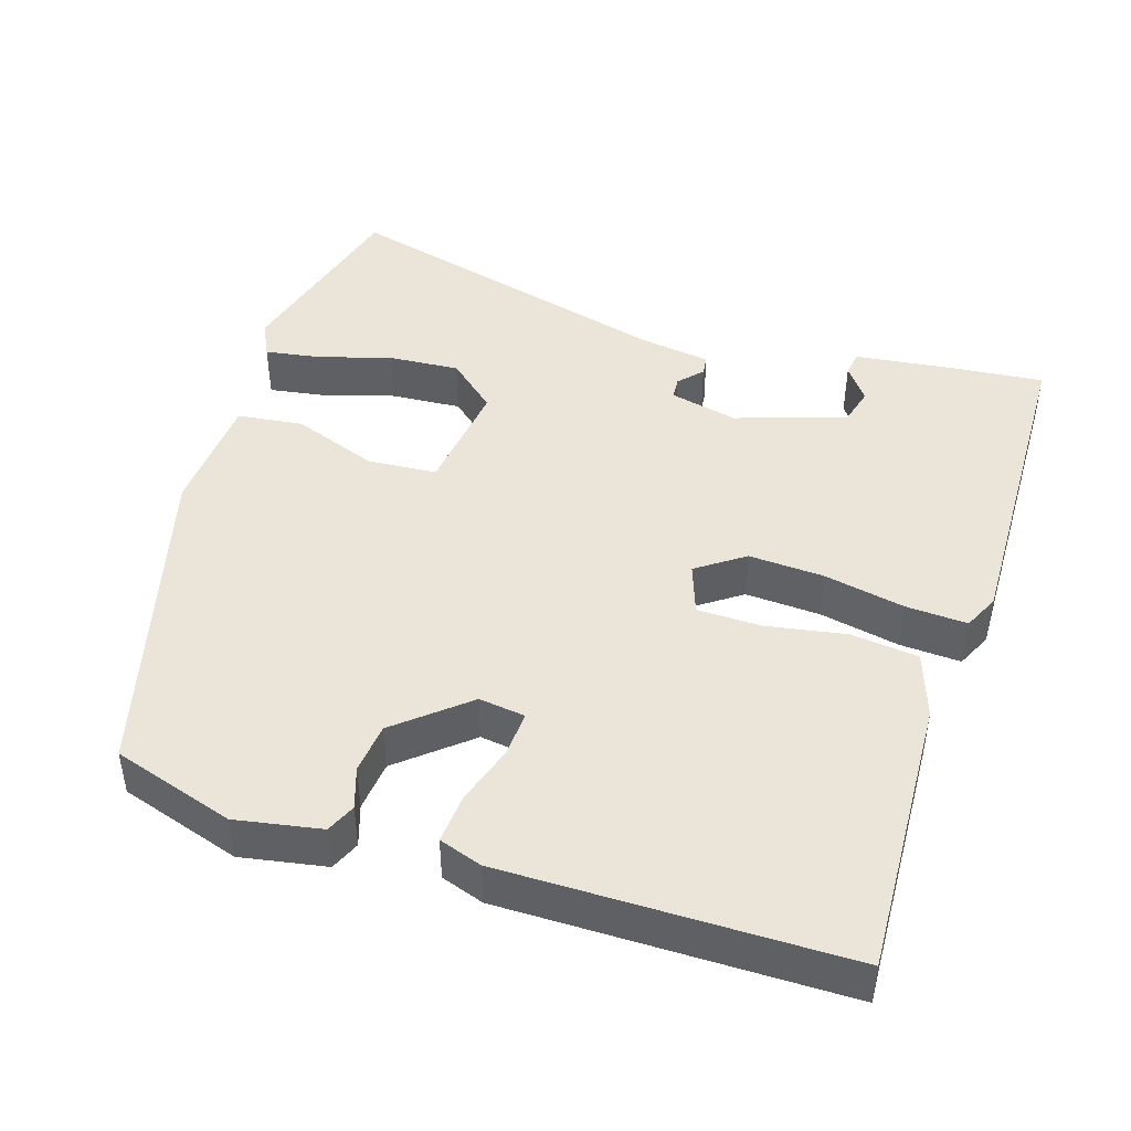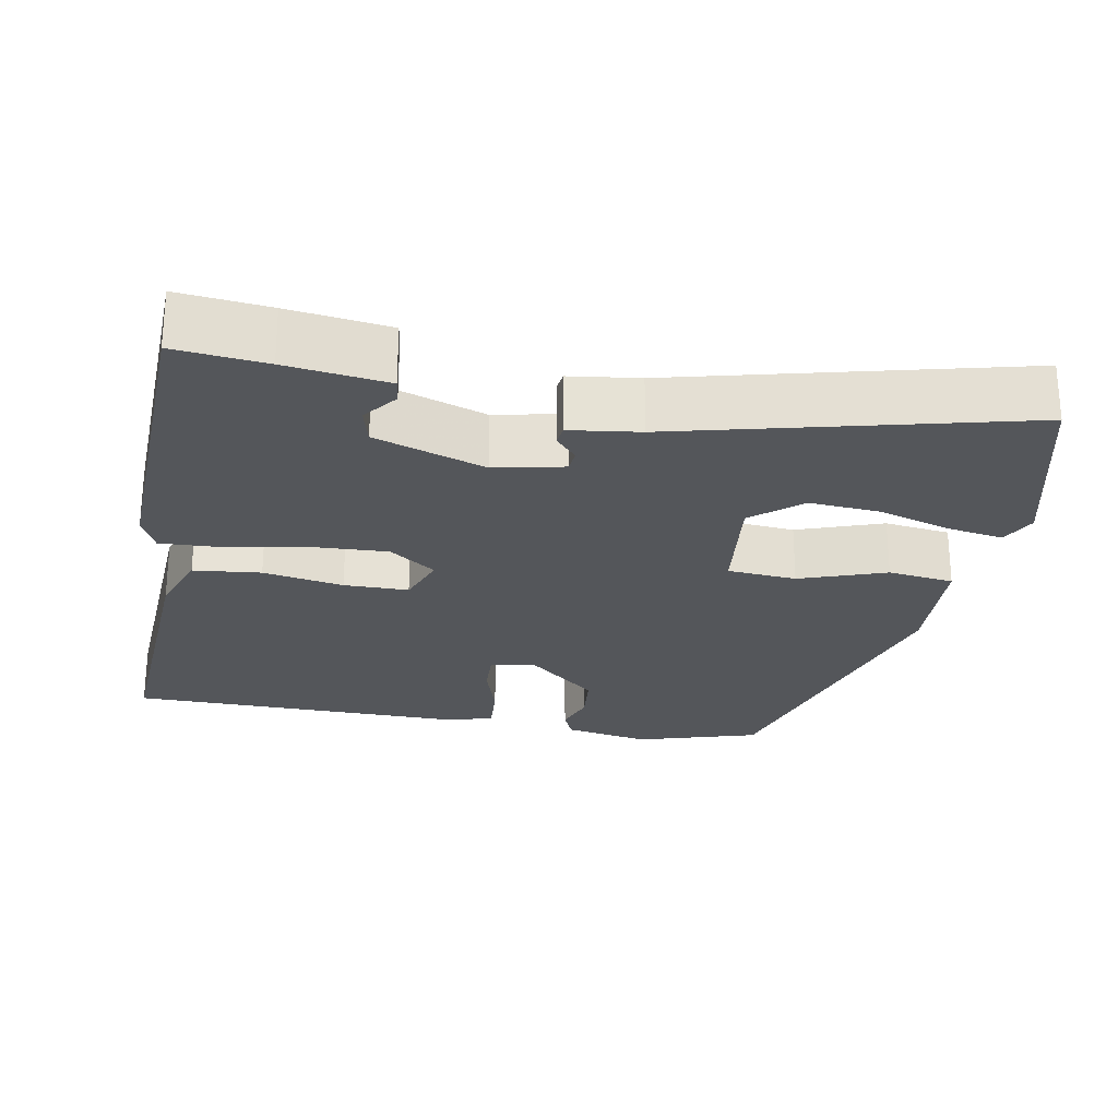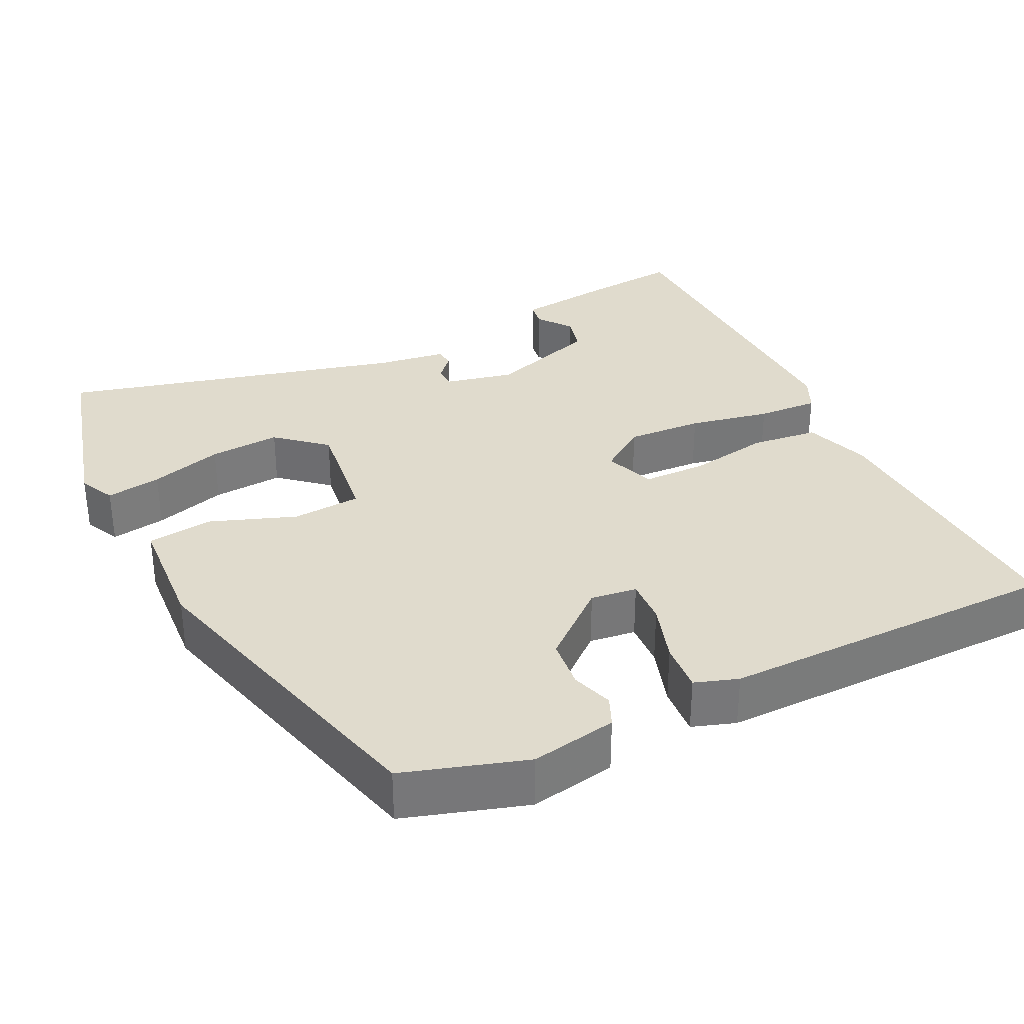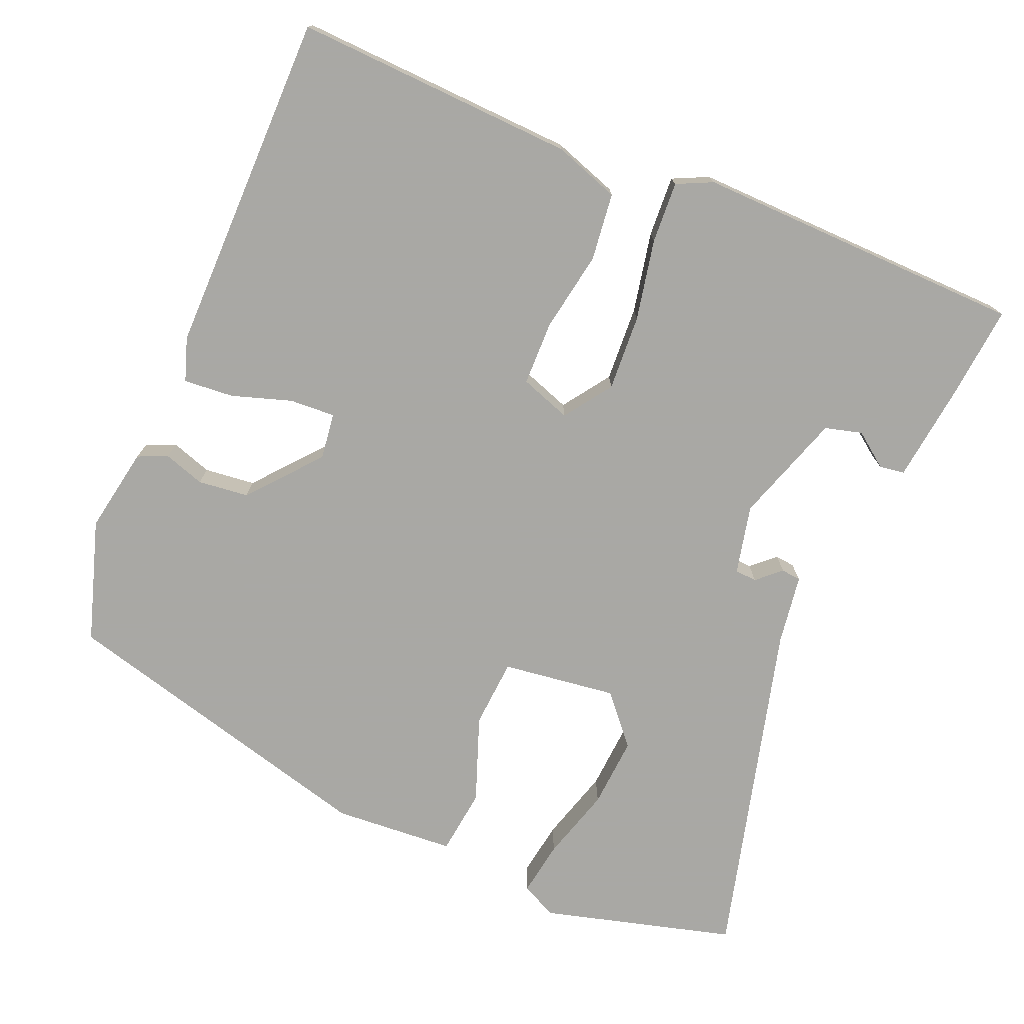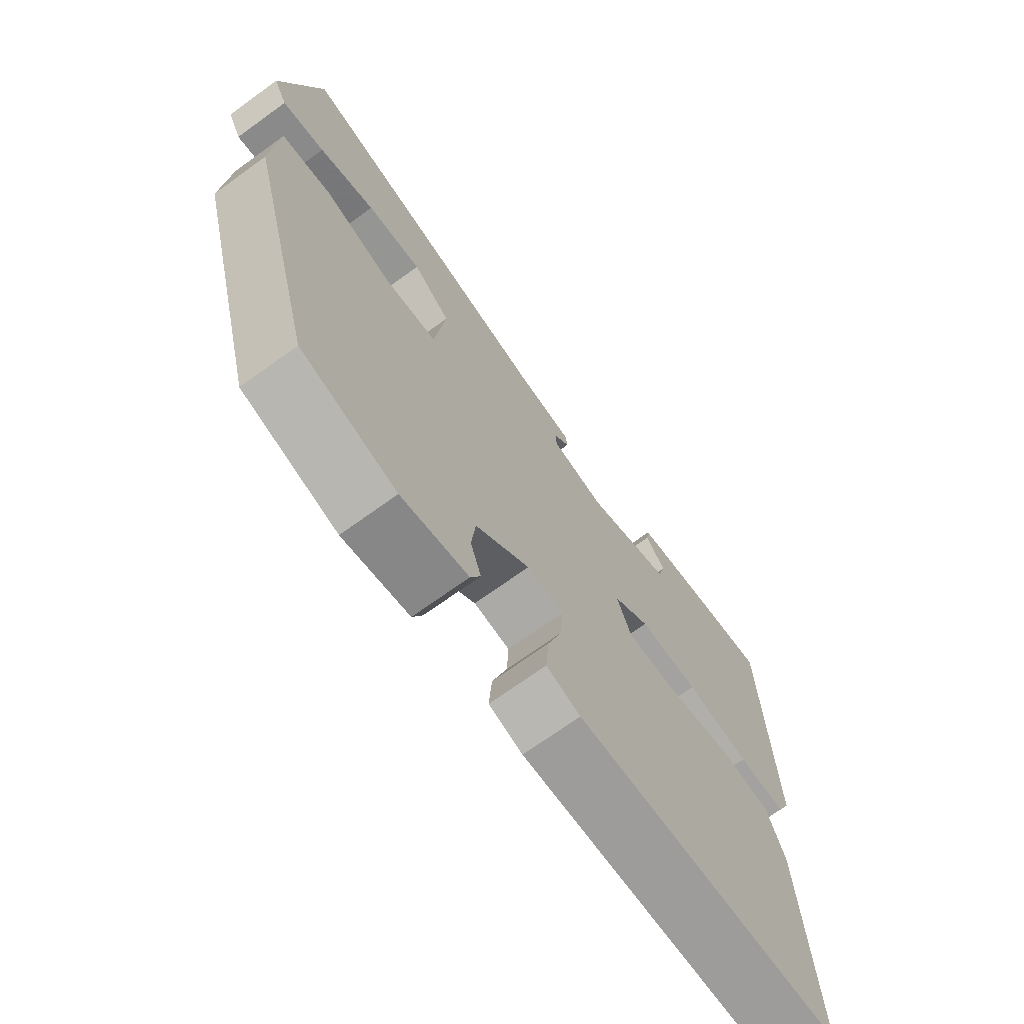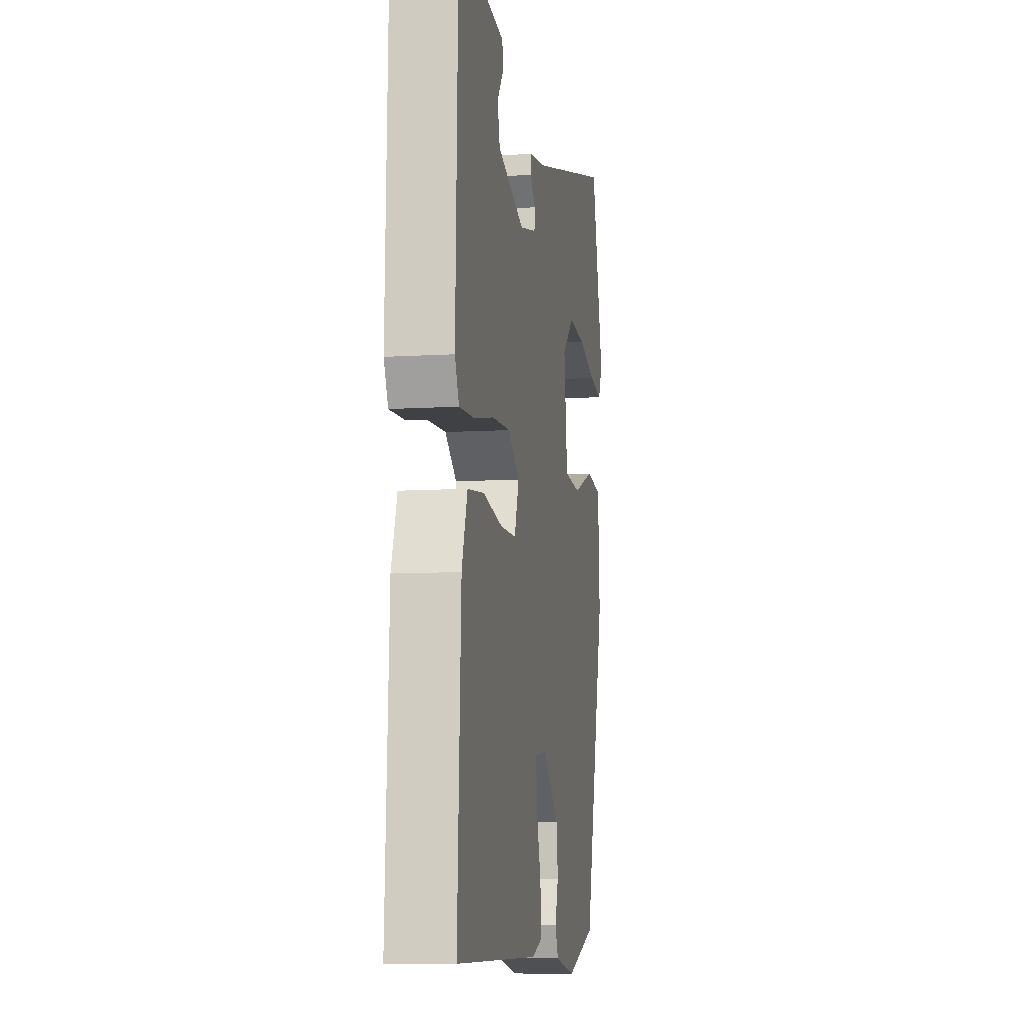
<metadata>
{"format":"obj","ext":"obj","renderer":"f3d","projection":"perspective","resolution":1024,"background":"white","views":[{"elev":45.4,"azim":-162.1,"up":"+Y"},{"elev":-25.2,"azim":-10.8,"up":"+Y"},{"elev":33.2,"azim":154.1,"up":"+Y"},{"elev":-75.0,"azim":-112.5,"up":"+Y"},{"elev":-70.6,"azim":125.9,"up":"+Z"},{"elev":-8.7,"azim":-80.4,"up":"+Z"}]}
</metadata>
<code>
v -0.51 0.07 -0.477
v -0.491 0.07 -0.106
v -0.461 0.07 -0.02
v -0.372 0.07 -0.01
v -0.266 0.07 -0.029
v -0.181 0.07 -0.028
v -0.157 0.07 0.039
v -0.219 0.07 0.083
v -0.319 0.07 0.078
v -0.426 0.07 0.057
v -0.507 0.07 0.053
v -0.529 0.07 0.1
v -0.516 0.07 0.536
v -0.396 0.07 0.524
v -0.263 0.07 0.507
v -0.258 0.07 0.474
v -0.292 0.07 0.429
v -0.279 0.07 0.38
v -0.134 0.07 0.331
v -0.043 0.07 0.351
v -0.041 0.07 0.38
v -0.069 0.07 0.411
v -0.066 0.07 0.437
v 0.026 0.07 0.45
v 0.476 0.07 0.565
v 0.543 0.07 0.312
v 0.52 0.07 0.265
v 0.447 0.07 0.277
v 0.351 0.07 0.306
v 0.257 0.07 0.313
v 0.193 0.07 0.258
v 0.212 0.07 0.107
v 0.303 0.07 0.1
v 0.416 0.07 0.141
v 0.503 0.07 0.13
v 0.513 0.07 -0.03
v 0.398 0.07 -0.458
v 0.237 0.07 -0.508
v 0.124 0.07 -0.487
v 0.107 0.07 -0.448
v 0.125 0.07 -0.394
v 0.118 0.07 -0.327
v 0.026 0.07 -0.249
v -0.035 0.07 -0.257
v -0.032 0.07 -0.317
v -0.007 0.07 -0.396
v -0.002 0.07 -0.462
v -0.059 0.07 -0.481
v -0.51 0 -0.477
v -0.491 0 -0.106
v -0.461 0 -0.02
v -0.372 0 -0.01
v -0.266 0 -0.029
v -0.181 0 -0.028
v -0.157 0 0.039
v -0.219 0 0.083
v -0.319 0 0.078
v -0.426 0 0.057
v -0.507 0 0.053
v -0.529 0 0.1
v -0.516 0 0.536
v -0.396 0 0.524
v -0.263 0 0.507
v -0.258 0 0.474
v -0.292 0 0.429
v -0.279 0 0.38
v -0.134 0 0.331
v -0.043 0 0.351
v -0.041 0 0.38
v -0.069 0 0.411
v -0.066 0 0.437
v 0.026 0 0.45
v 0.476 0 0.565
v 0.543 0 0.312
v 0.52 0 0.265
v 0.447 0 0.277
v 0.351 0 0.306
v 0.257 0 0.313
v 0.193 0 0.258
v 0.212 0 0.107
v 0.303 0 0.1
v 0.416 0 0.141
v 0.503 0 0.13
v 0.513 0 -0.03
v 0.398 0 -0.458
v 0.237 0 -0.508
v 0.124 0 -0.487
v 0.107 0 -0.448
v 0.125 0 -0.394
v 0.118 0 -0.327
v 0.026 0 -0.249
v -0.035 0 -0.257
v -0.032 0 -0.317
v -0.007 0 -0.396
v -0.002 0 -0.462
v -0.059 0 -0.481
f 3 4 5
f 2 3 5
f 1 2 5
f 48 1 5
f 47 48 5
f 46 47 5
f 45 46 5
f 44 45 5 6
f 43 44 6 7
f 42 43 7
f 39 40 41
f 38 39 41
f 37 38 41
f 36 37 41
f 35 36 41
f 34 35 41
f 33 34 41
f 32 33 41 42
f 31 32 42 7
f 27 28 29
f 26 27 29
f 25 26 29
f 24 25 29
f 24 29 30
f 23 24 30
f 22 23 30
f 21 22 30
f 20 21 30 31
f 15 16 17
f 14 15 17
f 13 14 17
f 13 17 18
f 12 13 18
f 11 12 18
f 10 11 18
f 9 10 18
f 8 9 18 19
f 19 20 31
f 8 19 31
f 7 8 31
f 53 52 51
f 53 51 50
f 53 50 49
f 53 49 96
f 53 96 95
f 53 95 94
f 53 94 93
f 54 53 93 92
f 55 54 92 91
f 55 91 90
f 89 88 87
f 89 87 86
f 89 86 85
f 89 85 84
f 89 84 83
f 89 83 82
f 89 82 81
f 90 89 81 80
f 55 90 80 79
f 77 76 75
f 77 75 74
f 77 74 73
f 77 73 72
f 78 77 72
f 78 72 71
f 78 71 70
f 78 70 69
f 79 78 69 68
f 65 64 63
f 65 63 62
f 65 62 61
f 66 65 61
f 66 61 60
f 66 60 59
f 66 59 58
f 66 58 57
f 67 66 57 56
f 79 68 67
f 79 67 56
f 79 56 55
f 1 49 50 2
f 2 50 51 3
f 3 51 52 4
f 4 52 53 5
f 5 53 54 6
f 6 54 55 7
f 7 55 56 8
f 8 56 57 9
f 9 57 58 10
f 10 58 59 11
f 11 59 60 12
f 12 60 61 13
f 13 61 62 14
f 14 62 63 15
f 15 63 64 16
f 16 64 65 17
f 17 65 66 18
f 18 66 67 19
f 19 67 68 20
f 20 68 69 21
f 21 69 70 22
f 22 70 71 23
f 23 71 72 24
f 24 72 73 25
f 25 73 74 26
f 26 74 75 27
f 27 75 76 28
f 28 76 77 29
f 29 77 78 30
f 30 78 79 31
f 31 79 80 32
f 32 80 81 33
f 33 81 82 34
f 34 82 83 35
f 35 83 84 36
f 36 84 85 37
f 37 85 86 38
f 38 86 87 39
f 39 87 88 40
f 40 88 89 41
f 41 89 90 42
f 42 90 91 43
f 43 91 92 44
f 44 92 93 45
f 45 93 94 46
f 46 94 95 47
f 47 95 96 48
f 48 96 49 1

</code>
